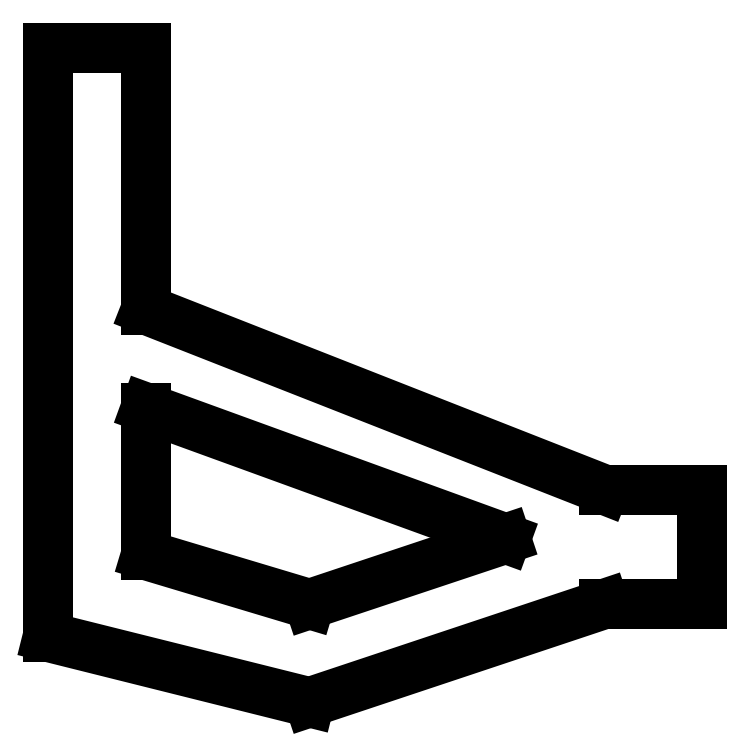
<metadata>
{"format":"dxf","ext":"dxf","renderer":"ezdxf+matplotlib","layout":"modelspace","background":"white","min_lineweight":24,"dpi":150}
</metadata>
<code>
0
SECTION
2
ENTITIES
0
LINE
8
0
10
170
20
30
11
200
21
30
0
LINE
8
0
10
200
20
30
11
200
21
65
0
LINE
8
0
10
200
20
65
11
170
21
65
0
LINE
8
0
10
170
20
65
11
30
21
120
0
LINE
8
0
10
30
20
120
11
30
21
200
0
LINE
8
0
10
30
20
200
11
0
21
200
0
LINE
8
0
10
0
20
200
11
0
21
20
0
LINE
8
0
10
0
20
20
11
80
21
0
0
LINE
8
0
10
80
20
0
11
170
21
30
0
LINE
8
0
10
30
20
45
11
30
21
90
0
LINE
8
0
10
30
20
90
11
140
21
50
0
LINE
8
0
10
140
20
50
11
80
21
30
0
LINE
8
0
10
80
20
30
11
30
21
45
0
ENDSEC
0
EOF

</code>
